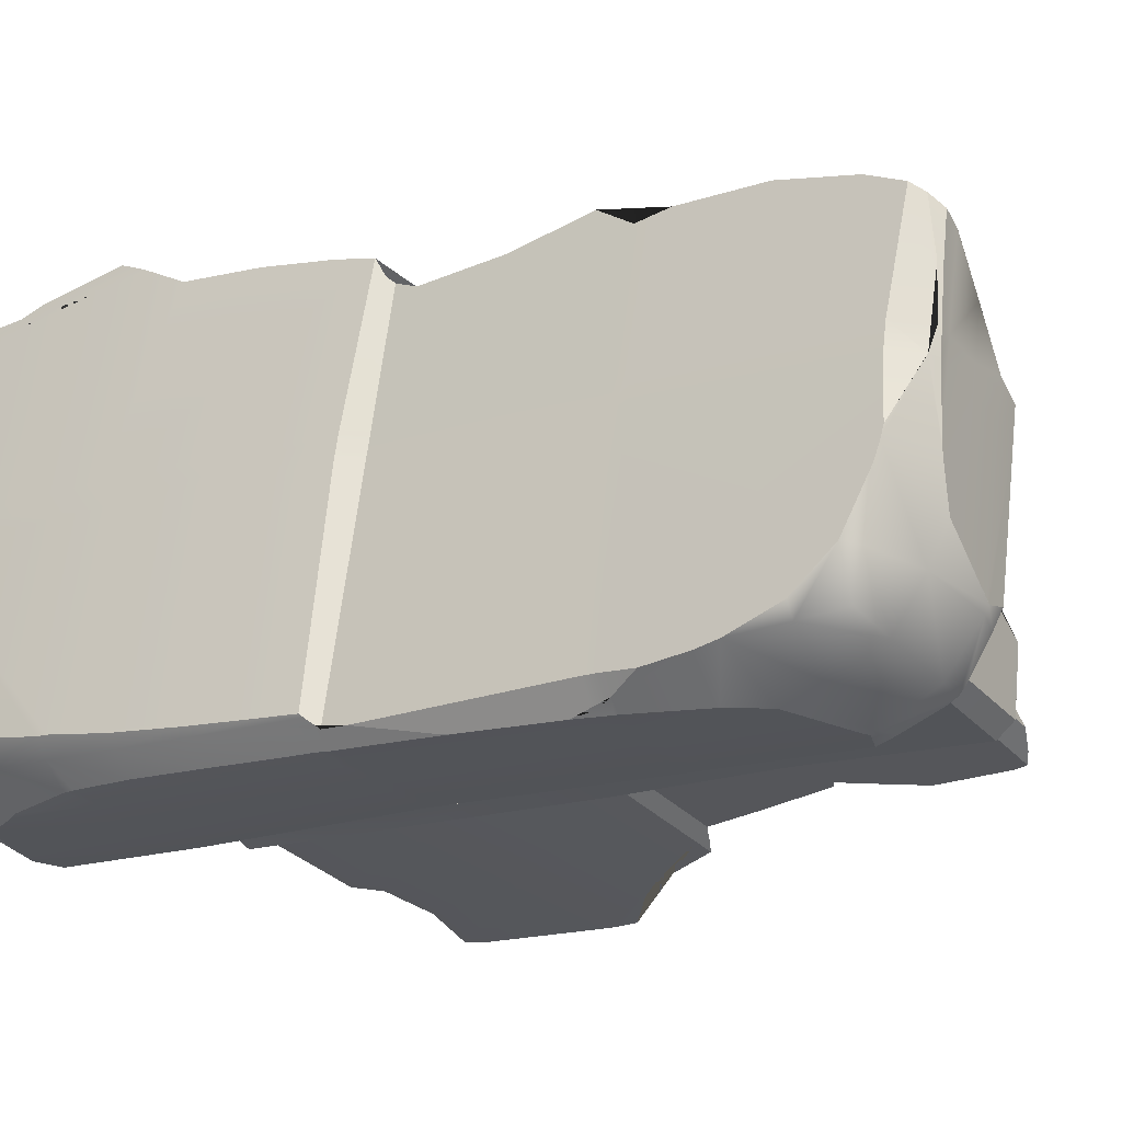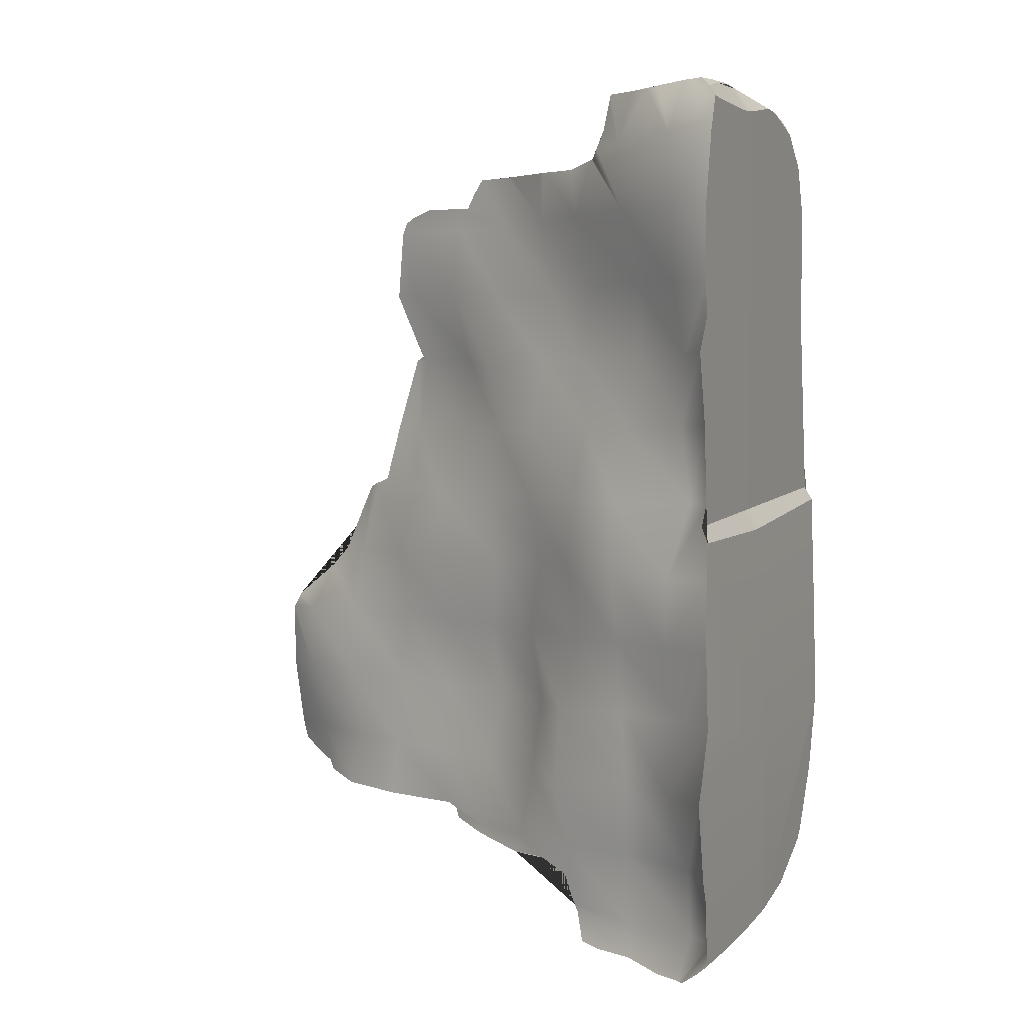
<metadata>
{"format":"obj","ext":"obj","renderer":"f3d","projection":"perspective","resolution":1024,"background":"white","views":[{"elev":-16.6,"azim":-55.1,"up":"+Y"},{"elev":7.6,"azim":-167.9,"up":"+Z"}]}
</metadata>
<code>
o BrokenPillarPiece
v -0.3392 1.72 2.135
v -0.402 1.619 2.401
v -0.3451 1.741 1.791
v -0.04355 1.45 2.098
v -0.561 1.814 2.148
v -0.5487 1.885 1.799
v -0.5698 1.744 2.316
v -0.6611 1.255 2.269
v -0.5368 1.706 2.367
v -0.4889 1.657 2.41
v -0.5432 1.464 2.396
v -0.5663 1.237 2.401
v -0.525 1.46 2.41
v -0.5537 1.235 2.41
v -0.4879 1.225 2.401
v -0.5647 1.125 2.408
v -0.5649 1.123 2.408
v -0.6022 1.133 2.382
v -0.6035 1.13 2.382
v -0.7471 0.8758 2.296
v -0.6843 1.145 2.269
v -0.7075 1.15 1.322
v -0.6844 1.26 1.322
v -0.7075 1.15 1.257
v -0.8787 0.2007 1.322
v -0.829 0.119 1.321
v -0.8787 0.2007 1.257
v -0.884 0.1937 1.471
v -0.8829 0.2203 1.675
v -0.8361 0.1286 1.34
v -0.7885 0.08008 1.34
v -0.7912 0.08035 1.319
v -0.7138 0.07215 1.66
v -0.7107 0.07179 1.667
v -0.6379 0.06168 1.83
v -0.7011 0.06977 1.315
v -0.7011 0.06977 1.25
v -0.5328 0.04753 1.309
v -0.3566 0.0236 1.302
v -0.5328 0.04753 1.243
v -0.5328 0.04753 1.878
v -0.3433 0.0208 1.965
v -0.3159 0.01768 1.981
v -0.2093 0.005792 1.937
v -0.3151 0.02864 2.012
v -0.2879 0.1575 2.23
v -0.1914 0.03953 2.012
v -0.6391 0.1207 2.012
v -0.6158 0.2312 2.226
v -0.8393 0.2695 2.012
v -0.7888 0.3 2.194
v -0.8643 0.3363 2.005
v -0.88 0.2438 1.776
v -0.8302 0.5021 2.173
v -0.7766 0.7453 2.27
v -0.7933 0.4868 2.234
v -0.5717 0.44 2.339
v -0.2429 0.3706 2.362
v -0.5215 0.6134 2.395
v -0.4275 0.5463 2.388
v -0.5621 0.7979 2.4
v -0.5664 0.8538 2.401
v -0.7589 0.8239 2.289
v -0.5111 1.115 2.401
v -0.3147 1.08 2.388
v -0.2914 1.191 2.388
v -0.1183 1.045 2.375
v -0.09495 1.156 2.375
v 0.0146 1.024 2.362
v -0.2509 0.4175 2.375
v -0.2343 0.4022 2.373
v -0.1118 0.4251 2.362
v -0.1203 0.3447 2.324
v -0.1333 0.1915 2.236
v -0.1444 0.1484 2.209
v -0.1095 0.2451 2.179
v -0.0288 0.376 2.032
v -0.1242 0.1752 2.107
v 0.07208 1.105 2.179
v 0.08105 1.147 2.179
v 0.1297 1.157 2.05
v 0.1164 1.154 2.085
v 0.1365 1.159 2.032
v 0.1411 1.152 2.03
v 0.204 1.271 1.743
v 0.2683 1.054 1.981
v 0.4369 0.9436 1.97
v 0.1293 0.3952 1.981
v 0.1147 0.3264 1.911
v 0.3551 0.3615 1.967
v 0.3407 0.2931 1.897
v 0.5811 0.3281 1.953
v 0.4702 0.9063 1.967
v 0.6614 0.7086 1.953
v 0.6957 0.6737 1.951
v 0.6945 0.7009 1.681
v 0.8561 0.5841 1.939
v 0.9083 0.5555 1.862
v 0.8048 0.2954 1.939
v 0.79 0.2268 1.869
v 0.8676 0.3624 1.862
v 0.8502 0.2931 1.792
v 0.9276 0.4276 1.785
v 0.913 0.3588 1.715
v 1.213 0.3718 1.779
v 0.9496 0.5319 1.785
v 1.016 0.5011 1.783
v 1.006 0.4988 1.663
v 1.319 0.3111 1.648
v 1.03 0.5739 1.311
v 0.7275 0.7944 1.313
v 1.309 0.3305 1.293
v 0.9478 0.5064 0.9378
v 0.7511 0.8838 0.9193
v 1.252 0.2919 0.9181
v 0.9636 0.5756 0.5643
v 0.7075 0.8491 0.585
v 1.286 0.3295 0.5131
v 1.073 0.7236 0.2144
v 0.7477 0.9019 0.2361
v 1.301 0.4361 0.1829
v 1.085 0.7811 -0.1384
v 0.7174 0.8945 -0.1264
v 1.36 0.5573 -0.1596
v 1.038 0.7483 -0.5004
v 0.721 0.9382 -0.4858
v 1.33 0.4967 -0.512
v 1.026 0.753 -0.8757
v 0.6664 0.9009 -0.862
v 1.34 0.5666 -0.8952
v 1.052 0.8272 -1.238
v 0.7175 0.9988 -1.226
v 1.348 0.618 -1.256
v 1.007 0.8056 -1.546
v 0.9659 0.8281 -1.534
v 1.007 0.8053 -1.547
v 0.9023 0.308 -1.547
v 1.37 0.6733 -1.547
v 1.587 0.5403 -1.547
v 1.534 0.2759 -1.547
v 1.674 0.4903 -1.547
v 1.864 0.2163 -1.547
v 1.638 0.4144 -1.273
v 1.685 0.4256 -0.899
v 1.916 0.19 -1.288
v 1.982 0.2271 -0.9199
v 1.896 0.1698 -1.505
v 2.117 -0.003073 -1.305
v 2.116 -0.003627 -1.31
v 2.149 0.04153 -0.9343
v 2.15 0.04319 -0.6462
v 2.116 -0.003627 -0.6462
v 2.147 0.04236 -0.5887
v 2.118 0.00489 -0.5176
v 1.984 0.2048 -0.5703
v 1.894 0.0655 -0.3264
v 1.665 0.3713 -0.5554
v 1.639 0.3091 -0.1885
v 1.579 0.1897 0.1687
v 1.797 0.09333 -0.2185
v 1.625 0.1564 0.1664
v 1.515 0.1796 0.1664
v 1.623 0.1576 0.1674
v 1.579 0.1879 0.1904
v 1.524 0.2221 0.2152
v 1.509 0.233 0.2236
v 1.428 0.25 0.5226
v 0.913 0.3588 0.2236
v 0.9025 0.3089 0.1664
v 0.8528 0.2925 0.2236
v 0.913 0.3588 0.9416
v 0.913 0.3588 1.007
v 0.8219 0.2991 0.9801
v 1.274 0.2825 0.9417
v 1.311 0.2748 0.9157
v 1.305 0.276 1.007
v 1.425 0.2544 1.282
v 1.396 0.2642 1.642
v 1.372 0.269 1.704
v 1.321 0.3079 1.734
v 0.8219 0.2991 1.046
v 0.7617 0.2328 1.019
v 0.7617 0.2328 1.085
v 0.5666 0.2597 1.026
v 0.7926 0.2263 0.2236
v 0.7926 0.2263 0.1664
v 0.5666 0.2597 0.2236
v 0.5666 0.2597 0.1664
v 0.3407 0.2931 0.2236
v 0.3407 0.2931 0.1664
v 0.1147 0.3264 0.2236
v 0.3407 0.2931 1.033
v 0.3407 0.2931 1.099
v 0.1147 0.3264 1.04
v 0.1147 0.3264 1.106
v -0.04346 0.3065 1.064
v -0.04346 0.3065 1.131
v -0.1242 0.1752 1.138
v -0.04346 0.3065 0.2234
v -0.04346 0.3065 0.165
v -0.1242 0.1752 0.2236
v -0.1242 0.1752 0.1664
v -0.2486 0.0141 0.2236
v -0.2486 0.0141 0.1664
v -0.383 0.02917 0.2236
v -0.2222 0.008522 1.23
v -0.2222 0.008522 1.296
v -0.3566 0.0236 1.237
v -0.1242 0.1752 1.205
v -0.383 0.02917 0.1664
v -0.5328 0.04753 0.2236
v -0.5328 0.04753 0.1664
v -0.7306 0.07601 0.2236
v -0.7306 0.07601 0.1664
v -0.8627 0.09503 0.2236
v -0.8662 0.09744 0.1664
v -0.8592 0.09402 0.3322
v -0.8458 0.09052 0.6682
v -0.9138 0.159 0.3322
v -0.9168 0.1594 0.2236
v -0.9138 0.159 0.3343
v -0.85 0.09554 0.6682
v -0.8434 0.08993 0.7217
v -0.8129 0.08349 1.163
v -0.8163 0.09808 1.255
v -0.7999 0.08137 1.255
v -0.9516 0.1996 0.1772
v -0.7075 1.151 0.2236
v -0.6844 1.26 0.2236
v -0.7604 1.162 0.1239
v -0.7373 1.271 0.1239
v -0.8174 1.174 -0.9608
v -0.9607 0.213 0.1625
v -0.9683 0.2189 -0.003843
v -0.9832 0.2325 -0.3398
v -0.955 0.1987 -0.003843
v -0.8707 0.09817 -0.003843
v -0.9596 0.1982 -0.3398
v -0.8786 0.1025 -0.3398
v -0.9598 0.2 -0.6758
v -0.8783 0.1074 -0.6758
v -0.9506 0.2067 -1.012
v -0.9967 0.2528 -0.6758
v -1.005 0.2836 -0.9608
v -1.003 0.2847 -1.012
v -0.9834 0.3254 -1.348
v -0.9485 0.4786 -1.678
v -0.9235 0.2224 -1.348
v -0.7623 0.08412 -1.346
v -0.8586 0.2593 -1.684
v -0.6435 0.1001 -1.684
v -0.7991 0.2936 -1.874
v -0.6173 0.224 -1.905
v -0.8101 0.4904 -1.92
v -0.9395 0.5235 -1.724
v -0.5717 0.44 -2.032
v -0.7961 0.8308 -1.97
v -0.7508 1.165 -1.992
v -0.8765 0.8478 -1.88
v -0.6165 0.7938 -2.071
v -0.627 1.137 -2.079
v -0.5965 0.711 -2.068
v -0.5111 1.115 -2.073
v -0.5504 0.5262 -2.061
v -0.4436 0.4701 -2.06
v -0.3147 1.08 -2.06
v -0.2646 0.3752 -2.047
v -0.2602 0.3734 -2.047
v -0.1183 1.045 -2.047
v -0.2439 0.3658 -2.045
v -0.2288 0.3674 -2.044
v -0.2891 0.1521 -1.907
v -0.3176 0.0171 -1.687
v -0.1459 0.1415 -1.888
v -0.1376 0.1743 -1.909
v -0.1485 0.1209 -1.854
v -0.1906 0.02662 -1.686
v -0.1242 0.1752 -1.796
v -0.1129 0.2292 -1.851
v -0.04346 0.3065 -1.653
v -0.1242 0.1752 -0.8432
v -0.04346 0.3065 -0.772
v -0.2007 0.003981 -0.9348
v -0.3351 0.01906 -0.9413
v -0.2007 0.003981 -1.634
v -0.3072 0.01593 -1.684
v -0.5328 0.04753 -0.9478
v -0.3351 0.01906 -1.683
v -0.3328 0.0188 -1.684
v -0.5328 0.04753 -1.625
v -0.6467 0.06393 -1.572
v -0.7306 0.07601 -1.4
v -0.7306 0.07601 -0.9543
v -0.8601 0.1072 -0.9571
v -0.8534 0.1059 -1.012
v 0.1147 0.3264 -0.7445
v 0.3407 0.2931 -0.7375
v 0.1147 0.3264 0.1664
v 0.1147 0.3264 -1.6
v 0.126 0.3797 -1.653
v 0.3504 0.3393 -1.586
v 0.5805 0.3252 -1.572
v 0.3622 0.3952 -1.639
v 0.5925 0.3824 -1.625
v 0.5152 1.12 -1.639
v 0.5387 1.231 -1.639
v 0.2907 1.16 -1.653
v 0.7398 1.079 -1.625
v 0.7471 1.114 -1.625
v 0.7794 1.072 -1.623
v 0.7566 1.105 -1.624
v 0.9302 0.8779 -1.611
v 0.8038 0.2795 -1.611
v 0.9305 0.8772 -1.61
v 0.749 1.091 -1.582
v 0.4821 1.325 -1.554
v 0.429 1.253 -1.201
v 0.182 1.532 -1.535
v 0.499 1.358 -1.643
v 0.3427 1.406 -1.653
v 0.5538 1.302 -1.639
v 0.6475 1.211 -1.632
v 0.3142 1.271 -1.653
v 0.2067 1.491 -1.707
v 0.1617 1.278 -1.707
v 0.1566 1.505 -1.851
v 0.1499 1.507 -1.865
v 0.09569 1.217 -1.851
v 0.07208 1.105 -1.851
v 0.01051 1.141 -2.034
v -0.000456 1.027 -2.034
v -0.09495 1.156 -2.047
v 0.09488 1.59 -2.034
v 0.009539 1.651 -2.047
v 0.1336 1.513 -1.9
v -0.1689 1.706 -1.886
v -0.1487 1.692 -1.507
v -0.514 1.877 -1.865
v -0.171 1.72 -2.059
v -0.178 1.728 -2.06
v -0.3461 1.897 -2.073
v -0.2914 1.191 -2.06
v -0.4879 1.225 -2.073
v -0.6174 1.249 -2.079
v -0.5873 1.474 -2.08
v -0.6269 1.138 -2.079
v -0.6902 1.495 -2.001
v -0.5245 1.804 -2.08
v -0.6212 1.824 -2.003
v -0.4821 1.99 -2.08
v -0.4621 1.961 -2.079
v -0.5689 2.056 -2.002
v -0.6236 2.091 -1.944
v -0.6348 2.038 -1.851
v -0.6775 1.836 -1.95
v -0.7469 1.507 -1.948
v -0.7943 1.283 -1.936
v -0.7943 1.283 -0.9608
v -0.8164 1.179 -1.928
v -0.8174 1.174 -1.928
v -0.6024 2.192 -0.9608
v -0.5911 2.245 -1.093
v -0.6123 2.091 -0.7521
v -0.5973 2.068 -0.3789
v -0.4543 1.853 -0.7702
v -0.3716 1.91 -0.3896
v -0.3965 1.973 -1.122
v -0.1187 1.657 -0.7845
v -0.09055 1.674 -0.414
v 0.2265 1.529 -0.8188
v -0.142 1.666 -1.151
v 0.2486 1.582 -1.205
v 0.166 1.419 -0.4446
v 0.3969 1.173 -0.835
v 0.4519 1.201 -0.4603
v 0.4193 1.119 -0.1027
v 0.4815 1.157 0.265
v 0.2098 1.447 -0.07387
v 0.1907 1.382 0.2778
v -0.05801 1.673 -0.05764
v -0.06375 1.634 0.3001
v -0.3733 1.865 -0.04827
v -0.4666 1.713 0.314
v -0.5889 2.02 -0.02966
v -0.5871 1.982 0.1545
v -0.5487 1.903 0.2236
v -0.5617 1.841 0.3254
v -0.5541 1.877 0.7208
v -0.5367 1.959 1.086
v -0.4208 1.731 0.7019
v -0.4277 1.719 1.052
v -0.1216 1.521 0.649
v -0.1666 1.45 1.026
v 0.1473 1.287 0.6306
v 0.1697 1.286 1
v 0.4736 1.118 0.6207
v 0.4302 1.017 0.9663
v 0.3897 0.933 1.341
v 0.4404 0.9828 1.716
v 0.1255 1.202 1.369
v -0.1426 1.435 1.397
v -0.07685 1.523 1.769
v -0.3664 1.754 1.423
v -0.5513 1.887 1.409
v -0.5553 1.871 1.322
v -0.5579 1.859 1.257
v -0.6844 1.26 1.257
v -0.4994 1.877 -1.527
v -0.6081 2.165 -1.495
v -0.1251 0.39 -2.034
v -0.1288 0.3444 -2.012
v 0.1376 1.164 -1.707
v -0.03213 0.3602 -1.707
v 0.7926 0.2263 -1.558
v 0.8641 0.3459 -1.534
v 0.8528 0.2925 -1.481
v 0.8911 0.2551 -1.494
v 0.8528 0.2925 -0.6848
v 0.7926 0.2263 -0.7235
v 0.8911 0.2551 -0.6462
v 0.8528 0.2925 0.1664
v 1.504 0.1257 -0.6462
v 1.504 0.1257 -1.368
v 1.755 0.07276 -1.334
v 1.468 0.1333 -1.376
v 1.557 0.2206 -1.44
v 1.387 0.1505 -1.494
v 1.415 0.1994 -1.547
v 1.532 0.2759 -1.547
v 1.774 0.1656 -1.454
v 1.966 0.1075 -1.48
v 1.79 0.2409 -1.547
v 2.084 0.007518 -1.415
v 2.092 0.001486 -1.408
v 2.083 0.003337 -1.41
v 0.5666 0.2597 -0.7305
v -0.04346 0.3065 1.961
v 0.5666 0.2597 1.092
v 0.5666 0.2597 1.884
v 0.05073 1.153 2.322
v 0.0381 1.135 2.362
v 0.04198 1.154 2.362
v -0.08207 1.217 2.375
v -0.1678 1.312 2.382
v -0.2425 1.422 2.388
v -0.1485 0.1221 2.165
v -0.4046 1.62 2.401
f 2 1 5 7 9 10 447
f 1 2 445 444 4
f 5 1 3 6
f 3 1 4 402
f 402 4 82 81 83 84 85
f 85 84 86 87 399
f 399 87 93 94 95 96
f 96 95 97 98 106 107 108
f 102 104 103 101
f 106 98 101 103
f 179 180 105 103 104
f 105 107 106 103
f 108 107 105 180 109
f 111 96 108 110
f 110 108 109 112
f 114 111 110 113
f 113 110 112 115
f 117 114 113 116
f 116 113 115 118
f 120 117 116 119
f 119 116 118 121
f 123 120 119 122
f 122 119 121 124
f 126 123 122 125
f 125 122 124 127
f 129 126 125 128
f 128 125 127 130
f 132 129 128 131
f 131 128 130 133
f 315 132 131 134 135 314
f 134 131 133 138 136
f 137 415 135 134 136
f 137 136 138 139 140 429 428
f 138 133 143 141 139
f 139 141 142 432 140
f 141 143 145 147 142
f 143 144 146 145
f 133 130 144 143
f 145 146 150 148
f 147 145 148 149 434 433 431
f 152 149 148 150 151
f 146 155 153 151 150
f 151 153 154 152
f 155 156 154 153
f 157 158 160 156 155
f 144 157 155 146
f 127 124 158 157
f 130 127 157 144
f 158 159 163 161 160
f 124 121 159 158
f 162 422 152 154 156 160 161
f 161 163 164 165 162
f 159 164 163
f 121 118 167 166 165 164 159
f 165 166 168 169 162
f 171 168 166 167 175 174
f 168 170 421 169
f 173 170 168 171
f 171 174 176 172
f 172 181 173 171
f 115 112 177 176 174 175
f 104 172 176 177 178 179
f 112 109 178 177
f 109 180 179 178
f 118 115 175 167
f 311 315 314 312 310
f 316 317 132 315
f 319 316 315 311 309 322 321
f 318 372 317 316
f 327 318 316 319 320 324 326
f 339 336 335 333 334
f 336 337 318 327 335
f 338 408 337 336
f 351 338 336 339 340 341
f 354 338 351 350 352 353
f 363 365 367 362 361
f 364 366 365 363
f 365 366 369 368
f 367 365 368 371
f 368 369 373 370
f 371 368 370 372
f 337 371 372 318
f 408 367 371 337
f 372 370 374 317
f 370 373 375 374
f 374 375 126 129
f 317 374 129 132
f 375 376 123 126
f 373 378 376 375
f 376 377 120 123
f 378 379 377 376
f 380 381 379 378
f 369 380 378 373
f 382 383 381 380
f 366 382 380 369
f 387 383 382 384 385 386
f 384 382 366 364
f 388 390 383 387
f 389 391 390 388
f 390 391 393 392
f 383 390 392 381
f 392 393 395 394
f 381 392 394 379
f 394 395 397 396
f 379 394 396 377
f 396 397 114 117
f 377 396 117 120
f 397 398 111 114
f 395 400 398 397
f 398 399 96 111
f 400 85 399 398
f 401 402 85 400
f 393 401 400 395
f 403 3 402 401
f 391 403 401 393
f 6 3 403 404
f 404 403 391 389 406 405
f 362 367 408 409
f 409 408 338 354
f 417 416 415 137
f 418 416 417 420
f 421 418 420 169
f 169 420 422 162
f 420 417 427 425 423 422
f 422 423 424 435 434 149 152
f 137 428 427 417
f 104 102 181 172
f 4 444 443 442 440 80 82
f 23 8 7 5 6 404 405
f 12 11 9 7 8
f 447 10 13 14 15
f 15 14 16 17 64
f 8 21 19 18 12
f 21 20 19
f 8 23 22 21
f 25 28 29 53 52 54 55 63 20 21 22
f 23 407 24 22
f 24 27 25 22
f 26 30 28 25
f 25 27 225 26
f 34 33 31 32 36
f 41 35 34 36 38
f 38 36 37 40
f 36 32 226 37
f 42 41 38 39
f 39 38 40 208
f 44 43 42 39 207
f 65 64 62 61 59 60
f 64 17 62
f 66 15 64 65
f 68 66 65 67
f 67 65 60 70
f 441 68 67 69
f 69 67 70 71 72
f 79 69 72 73 74 76
f 76 74 75 446 78
f 83 81 79 76 77
f 77 76 78 437
f 81 82 80 79
f 80 440 441 69 79
f 86 84 83 77 88
f 93 87 86 88 90
f 89 91 90 88
f 437 89 88 77
f 91 439 92 90
f 94 93 90 92
f 97 95 94 92 99
f 98 97 99 101
f 100 102 101 99
f 439 100 99 92
f 181 183 182 173
f 182 185 170 173
f 183 438 184 182
f 184 187 185 182
f 170 185 186 421
f 185 187 188 186
f 187 189 190 188
f 192 189 187 184
f 189 191 298 190
f 194 191 189 192
f 438 193 192 184
f 193 195 194 192
f 195 197 196 194
f 196 199 191 194
f 197 209 198 196
f 196 198 201 199
f 191 199 200 298
f 199 201 202 200
f 201 203 204 202
f 198 206 203 201
f 203 205 210 204
f 206 208 205 203
f 209 207 206 198
f 207 39 208 206
f 208 40 211 205
f 78 446 47 44 207 209
f 437 78 209 197
f 205 211 212 210
f 211 213 214 212
f 40 37 213 211
f 213 215 216 214
f 37 226 224 223 218 217 215 213
f 220 219 221 27 24 228
f 221 222 223 224 225 27
f 230 233 227 220 228
f 407 229 228 24
f 229 231 230 228
f 231 358 232 230
f 244 243 235 234 233 230 232
f 360 259 255 247 246 245 244 232
f 262 260 261 263
f 265 264 262 263 266
f 268 267 265 266 269
f 410 271 270 268 269 331
f 278 276 274 275 279
f 285 277 276 278 281 283
f 279 413 280 278
f 282 281 278 280
f 200 202 281 282
f 202 204 283 281
f 283 284 288 289 273 286 285
f 204 210 284 283
f 210 212 287 284
f 284 287 290 288
f 287 293 292 291 290
f 293 294 295 249 292
f 212 214 293 287
f 214 216 237 239 241 294 293
f 282 280 299 296
f 200 282 296 298
f 296 299 301 297
f 298 296 297 190
f 301 299 300 303
f 299 280 413 300
f 302 301 303 304
f 297 301 302 436
f 303 305 308 304
f 300 307 305 303
f 308 305 306 322 309
f 305 307 323 306
f 309 311 310 308
f 304 308 310 312 313
f 312 314 135 415 313
f 323 320 319 321 306
f 306 321 322
f 325 324 320 323
f 325 328 326 324
f 328 330 333 335 327 326
f 329 331 330 328
f 412 329 328 325
f 331 269 332 330
f 330 332 334 333
f 332 342 340 339 334
f 342 343 341 340
f 266 263 343 342
f 269 266 342 332
f 263 261 346 344 343
f 343 344 345 348 350 351 341
f 361 362 409 354 353 355 356 357 358
f 357 359 360 232 358
f 358 231 385 384 364 363 361
f 229 386 385 231
f 229 407 406 389 388 387 386
f 405 406 407 23
f 331 329 279 275 411 410
f 413 279 329 412
f 413 412 307 300
f 307 412 325 323
f 416 414 313 415
f 414 302 304 313
f 414 416 418 419
f 186 419 418 421
f 436 302 414 419
f 188 436 419 186
f 190 297 436 188
f 437 197 195 89
f 89 195 193 91
f 91 193 438 439
f 439 438 183 100
f 100 183 181 102
f 440 442 441
f 442 443 68 441
f 443 444 445 66 68
f 445 2 447 15 66
f 10 9 11 13
f 11 12 18 16 14 13
f 18 19 20 63 61 62 17 16
f 29 28 30 31 33
f 30 26 225 224 226 32 31
f 53 29 33 34 35 48 50
f 35 41 42 43 45 48
f 43 44 47 45
f 48 45 46 49
f 45 47 446 75 46
f 50 48 49 51
f 54 52 50 51 56
f 52 53 50
f 55 54 56
f 63 55 56 57 59 61
f 56 51 49 57
f 57 49 46 58
f 71 70 60 59 57 58
f 73 72 71 58
f 58 46 75 74 73
f 236 237 216 215 217 219 220 227
f 222 221 219 217 218
f 218 223 222
f 227 233 234 236
f 234 235 238 236
f 238 239 237 236
f 240 241 239 238
f 235 243 240 238
f 242 295 294 241 240
f 243 244 245 242 240
f 245 246 248 242
f 246 247 250 248
f 248 249 295 242
f 250 251 291 292 249 248
f 252 253 251 250
f 254 252 250 247 255
f 252 254 256 253
f 257 254 255 259
f 254 257 260 262 264 256
f 258 257 259 360 359
f 257 258 346 261 260
f 256 264 265 267
f 253 256 267 268 270 272
f 272 270 271 411 275 274
f 253 272 273 289 251
f 272 274 276 277 286 273
f 277 285 286
f 251 289 288 290 291
f 258 347 345 344 346
f 347 349 348 345
f 349 352 350 348
f 353 352 349 355
f 349 347 356 355
f 347 258 359 357 356
f 271 410 411
f 424 423 425 426 430
f 425 427 428 429 426
f 429 140 432 430 426
f 435 424 430 431 433
f 432 142 147 431 430
f 433 434 435

</code>
